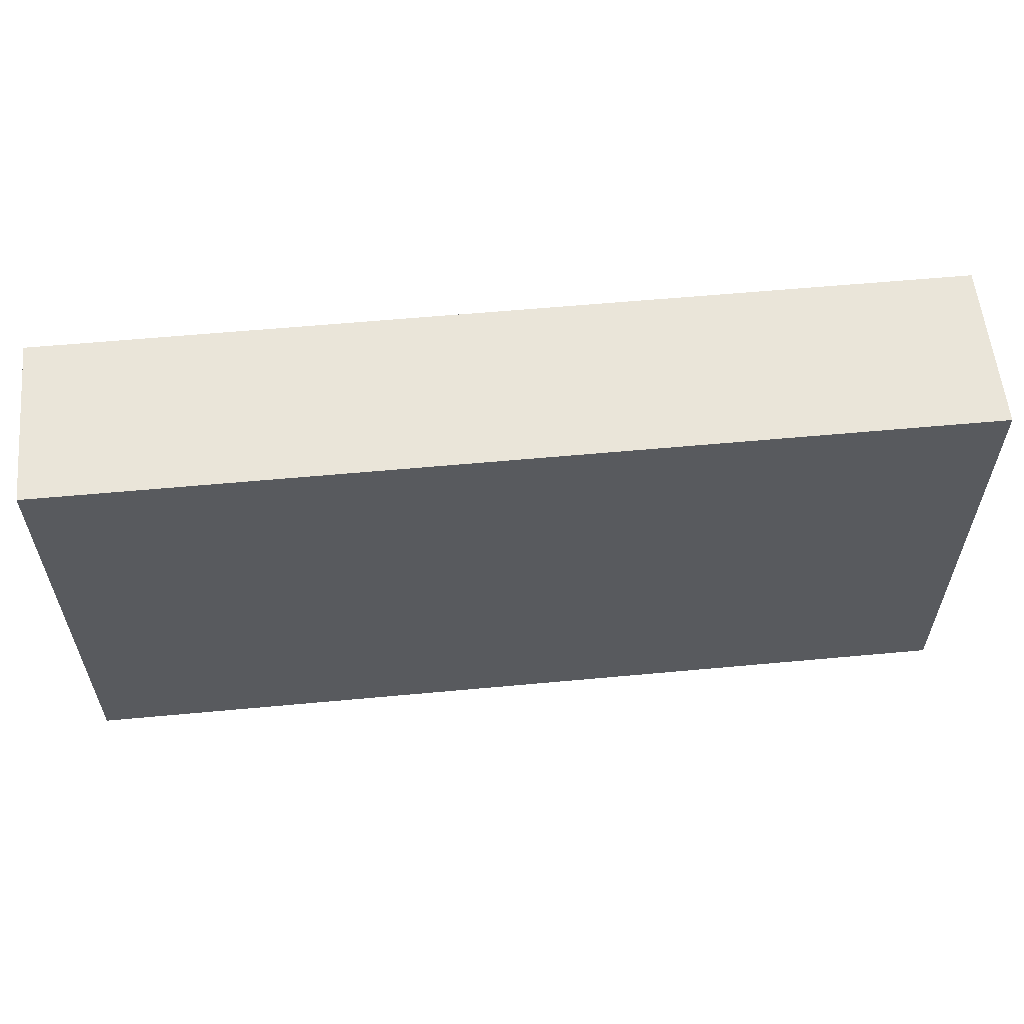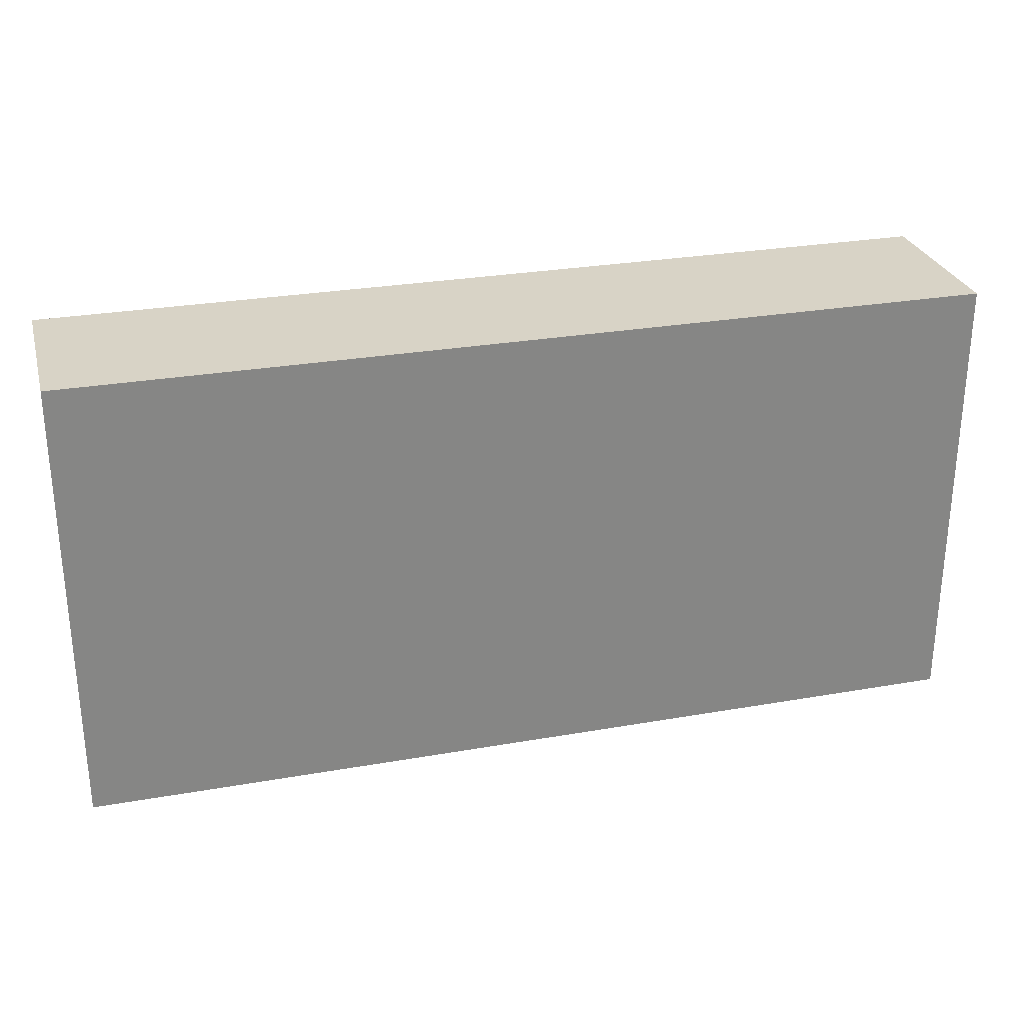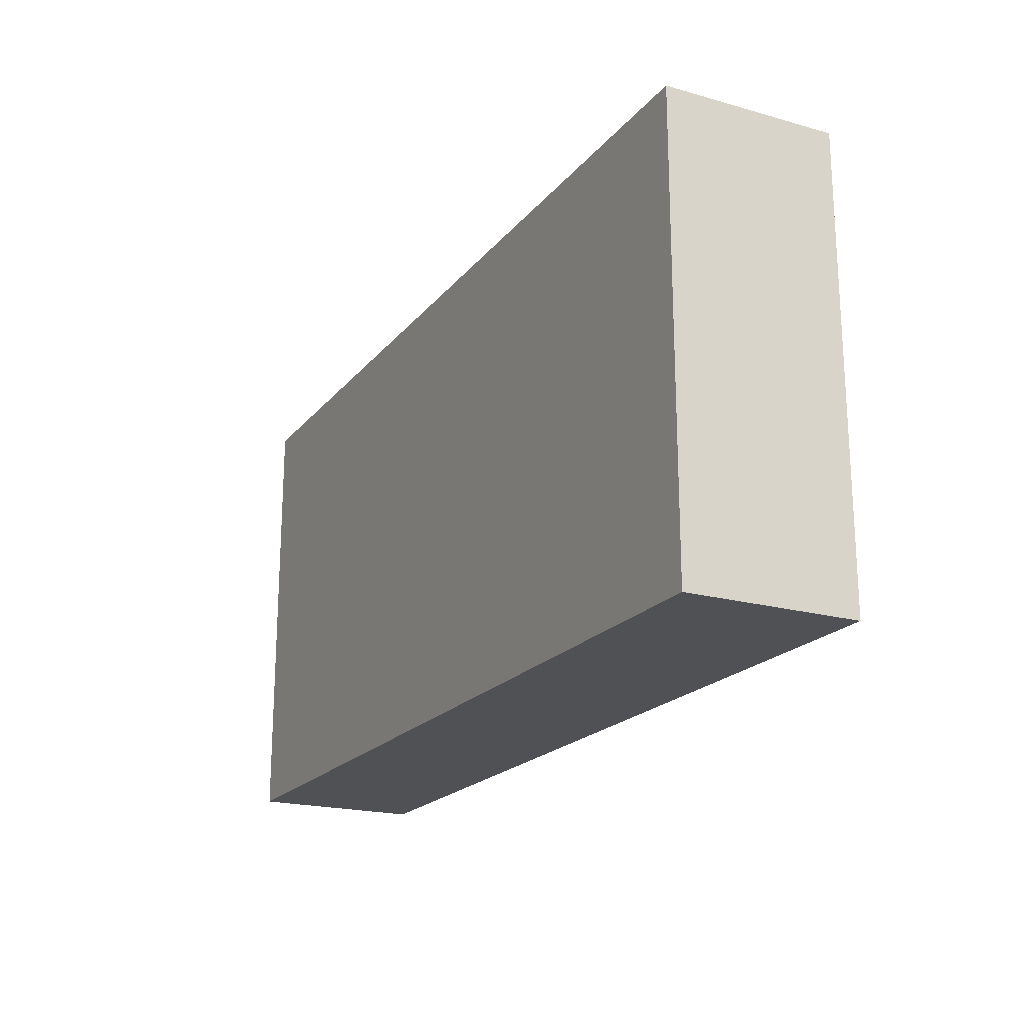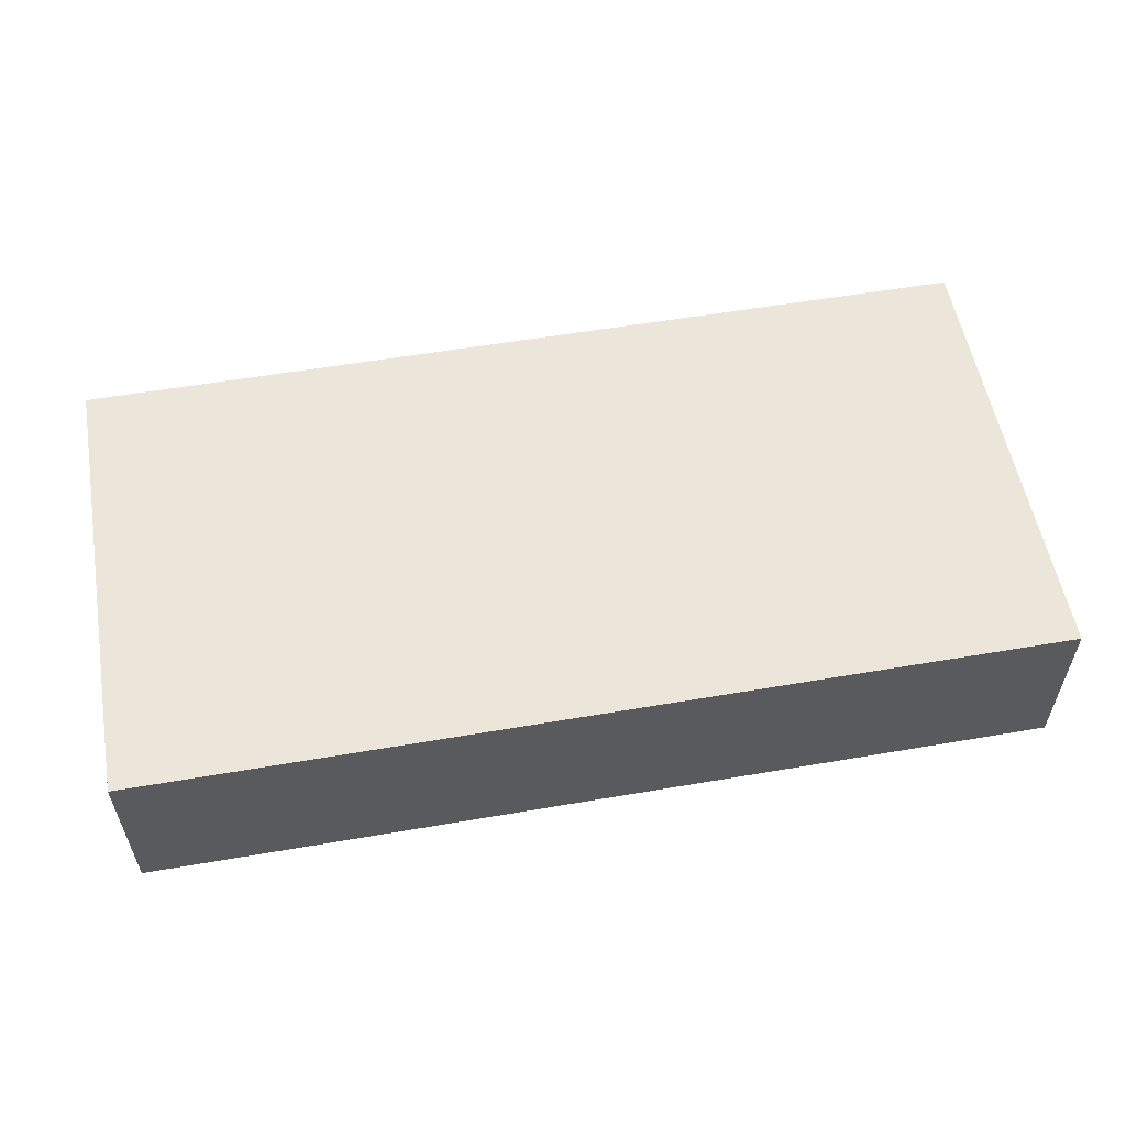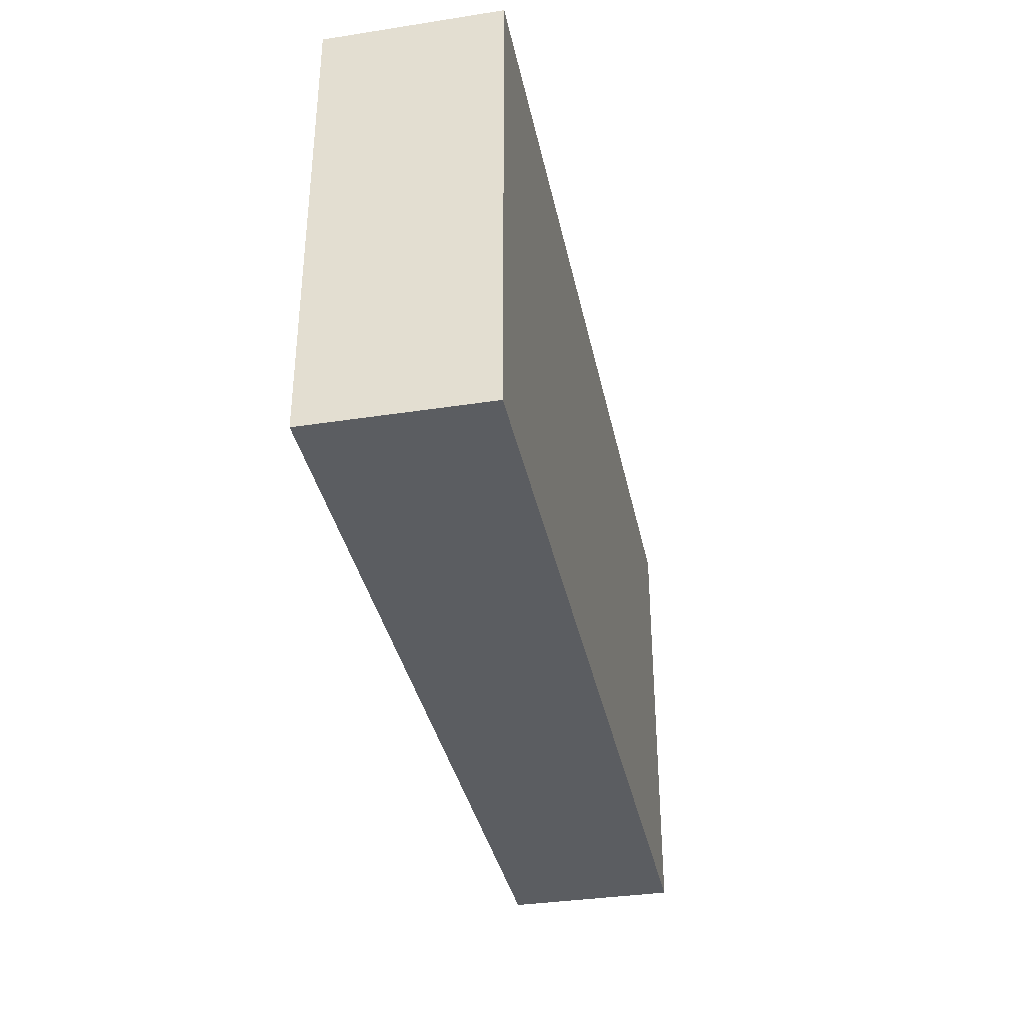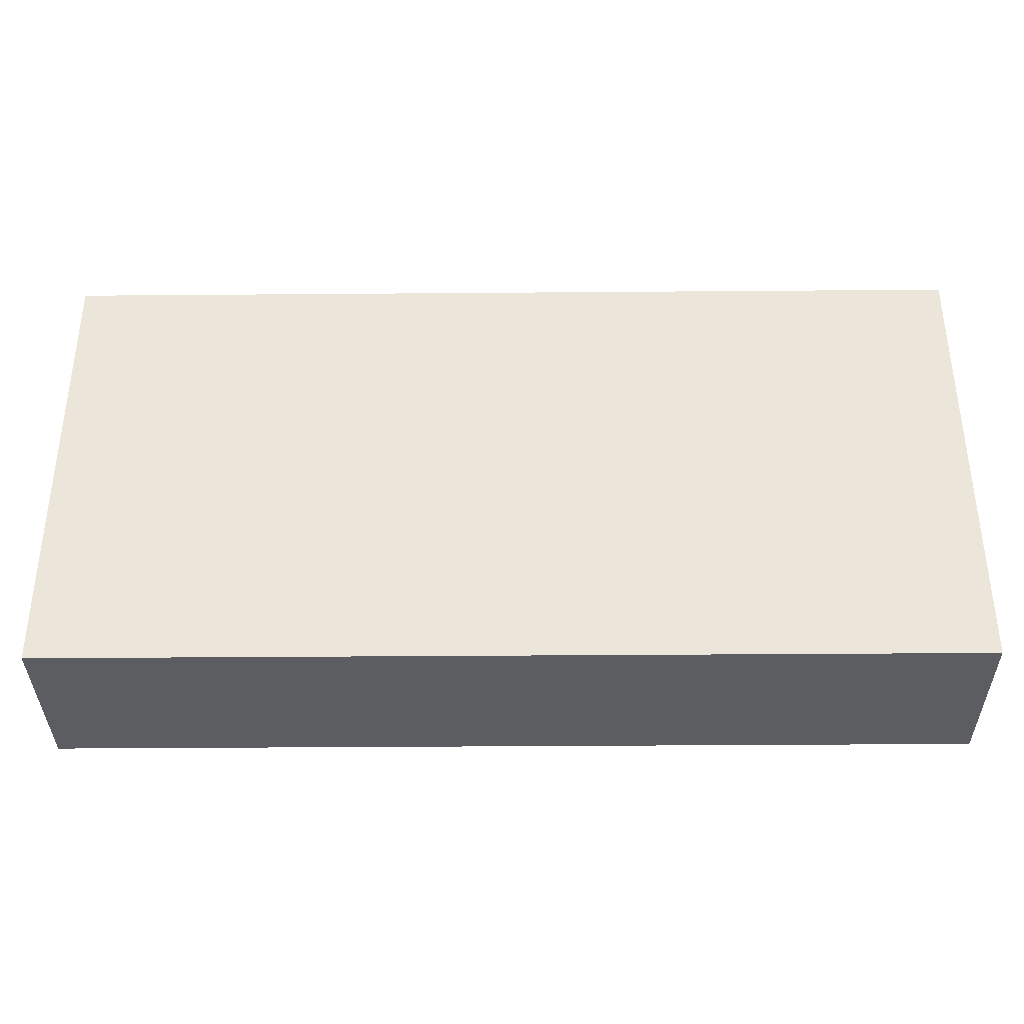
<metadata>
{"format":"obj","ext":"obj","renderer":"f3d","projection":"perspective","resolution":1024,"background":"white","views":[{"elev":58.2,"azim":174.5,"up":"+Z"},{"elev":28.1,"azim":-14.9,"up":"+Z"},{"elev":-20.0,"azim":-117.2,"up":"+Z"},{"elev":56.0,"azim":169.8,"up":"+Y"},{"elev":-35.8,"azim":-78.5,"up":"+Z"},{"elev":-36.2,"azim":-179.4,"up":"+Z"}]}
</metadata>
<code>
v -7 0 -5
v -15 0 -5
v -15 1.5 -5
v -7 1.5 -5
v -7 0 -1
v -7 0 -5
v -7 1.5 -5
v -7 1.5 -1
v -15 0 -1
v -7 0 -1
v -7 1.5 -1
v -15 1.5 -1
v -15 0 -5
v -15 0 -1
v -15 1.5 -1
v -15 1.5 -5
v -15 1.5 -5
v -15 1.5 -1
v -7 1.5 -1
v -7 1.5 -5
v -15 0 -1
v -15 0 -5
v -7 0 -5
v -7 0 -1
g db7074ca-e2de-11ea-a9c0-54bf646e7e1f
f 1 2 4
f 4 2 3
g db709bd2-e2de-11ea-bbb9-54bf646e7e1f
f 5 6 8
f 8 6 7
g db70c2ca-e2de-11ea-a9d7-54bf646e7e1f
f 9 10 12
f 12 10 11
g db70e9c6-e2de-11ea-adcc-54bf646e7e1f
f 13 14 16
f 16 14 15
g db7110f4-e2de-11ea-bb1a-54bf646e7e1f
f 17 18 20
f 20 18 19
g db7137e8-e2de-11ea-a0e6-54bf646e7e1f
f 22 23 21
f 21 23 24

</code>
